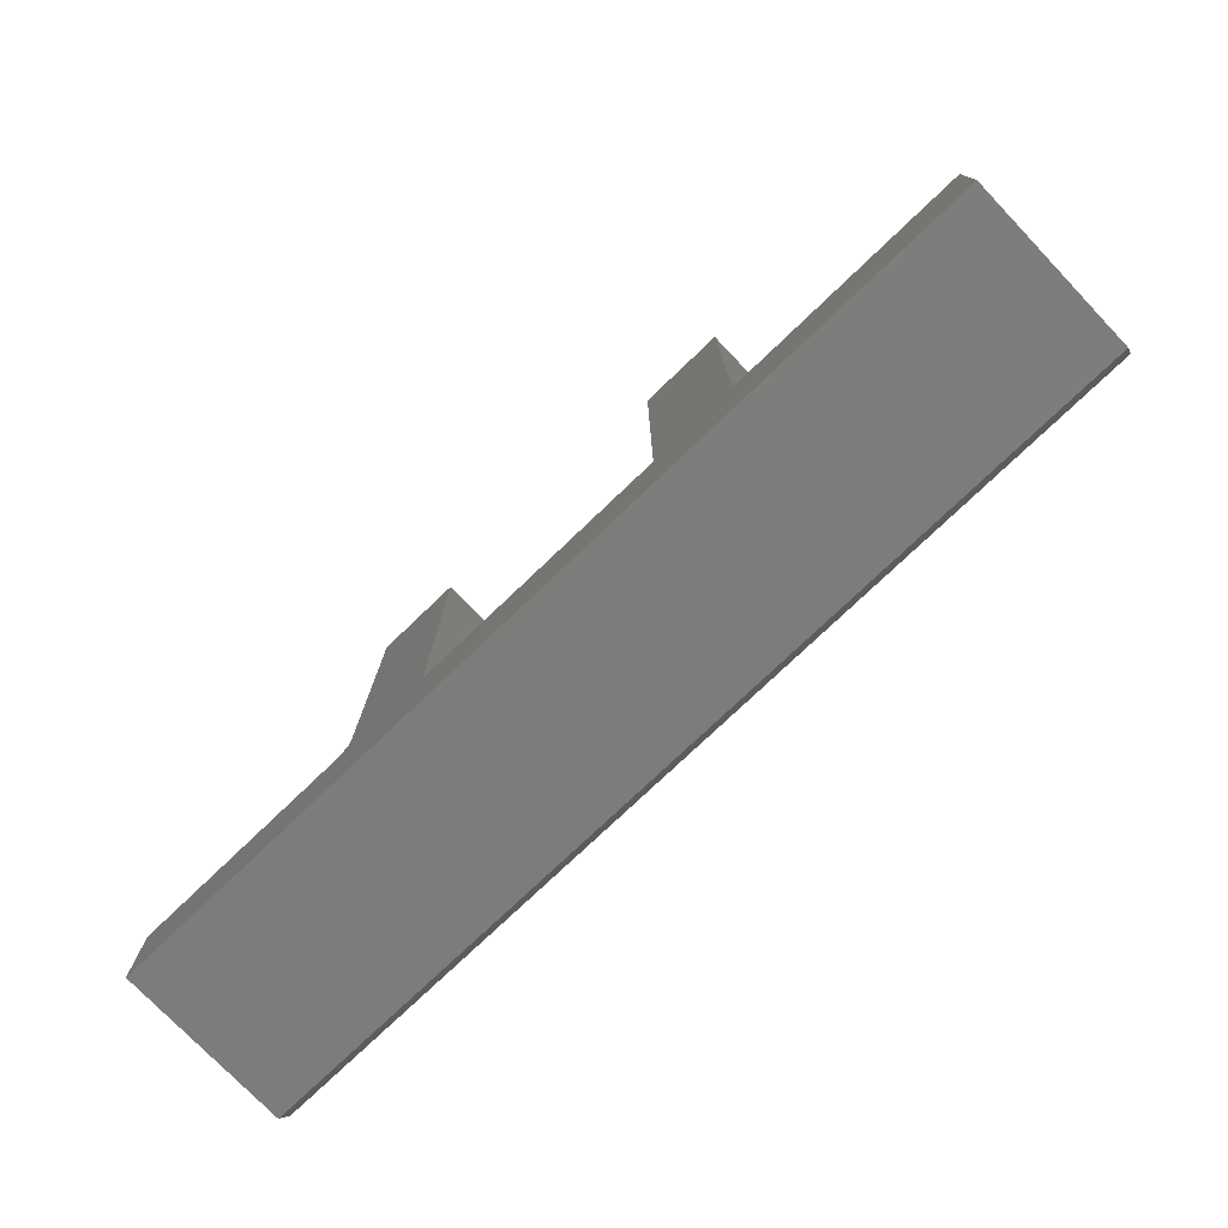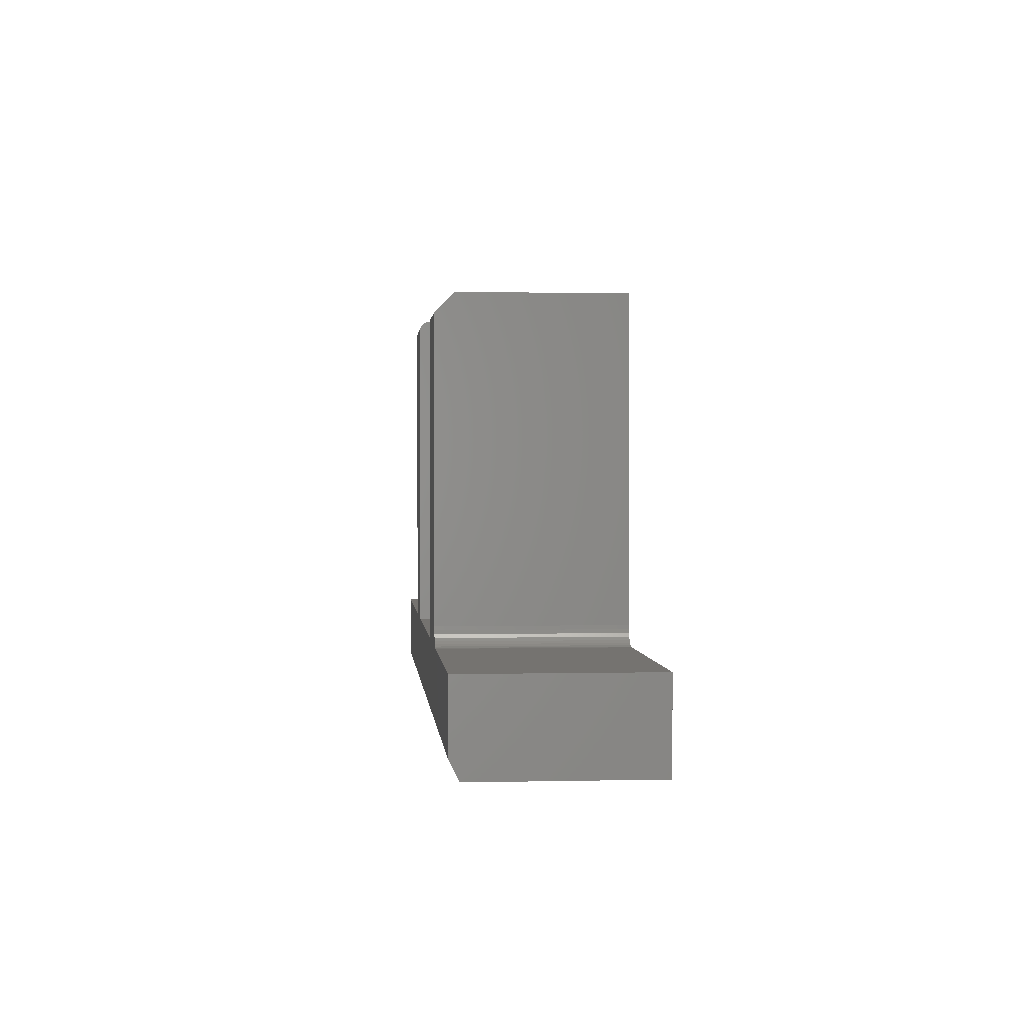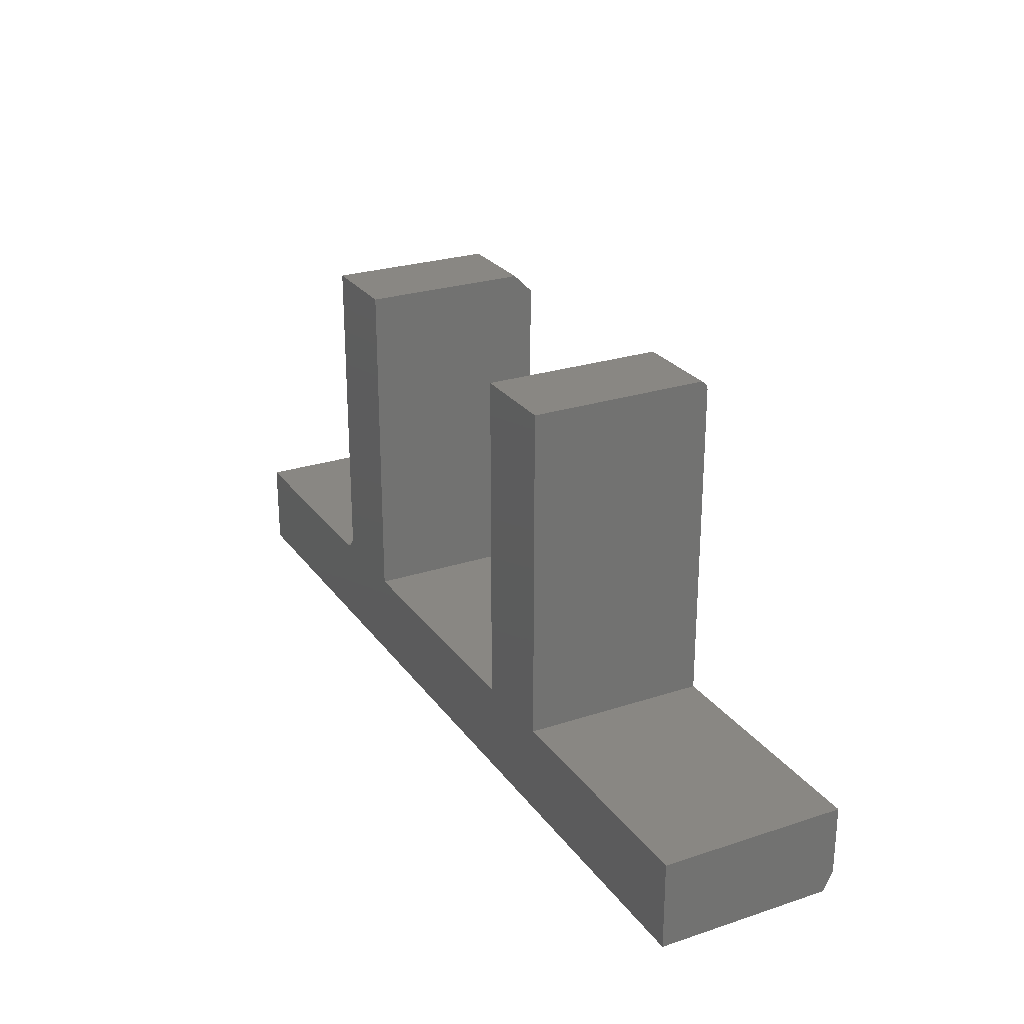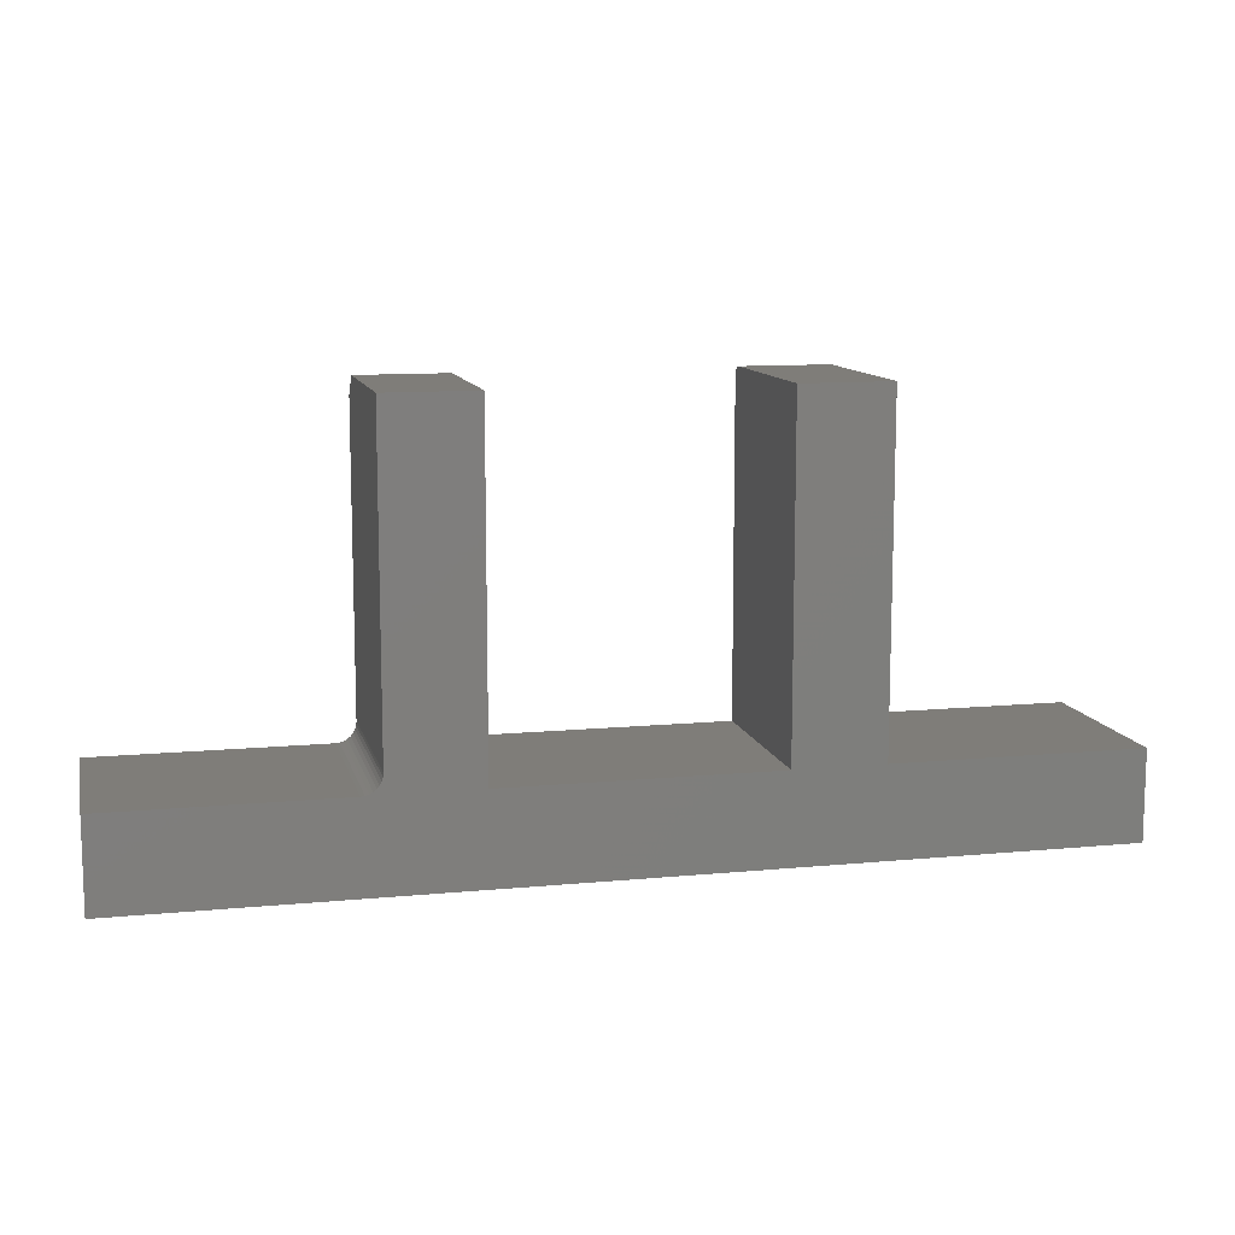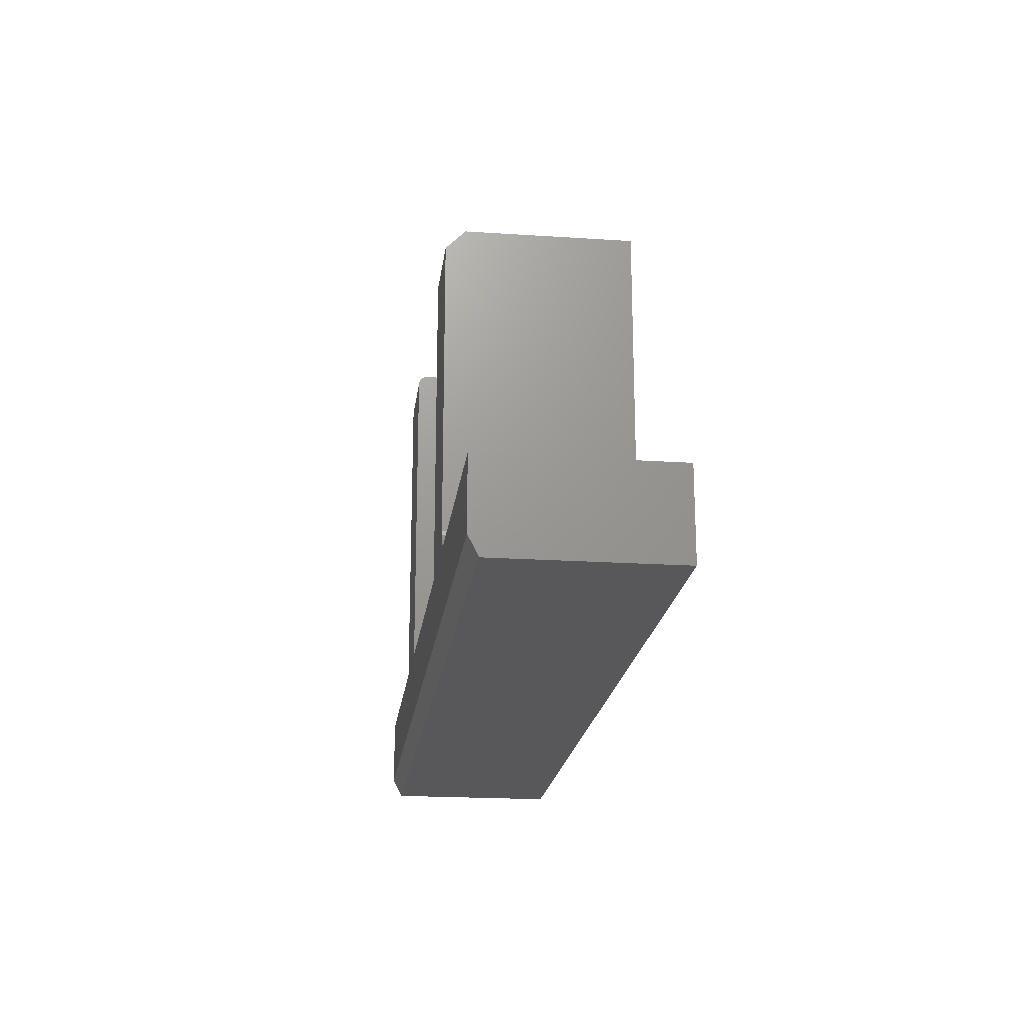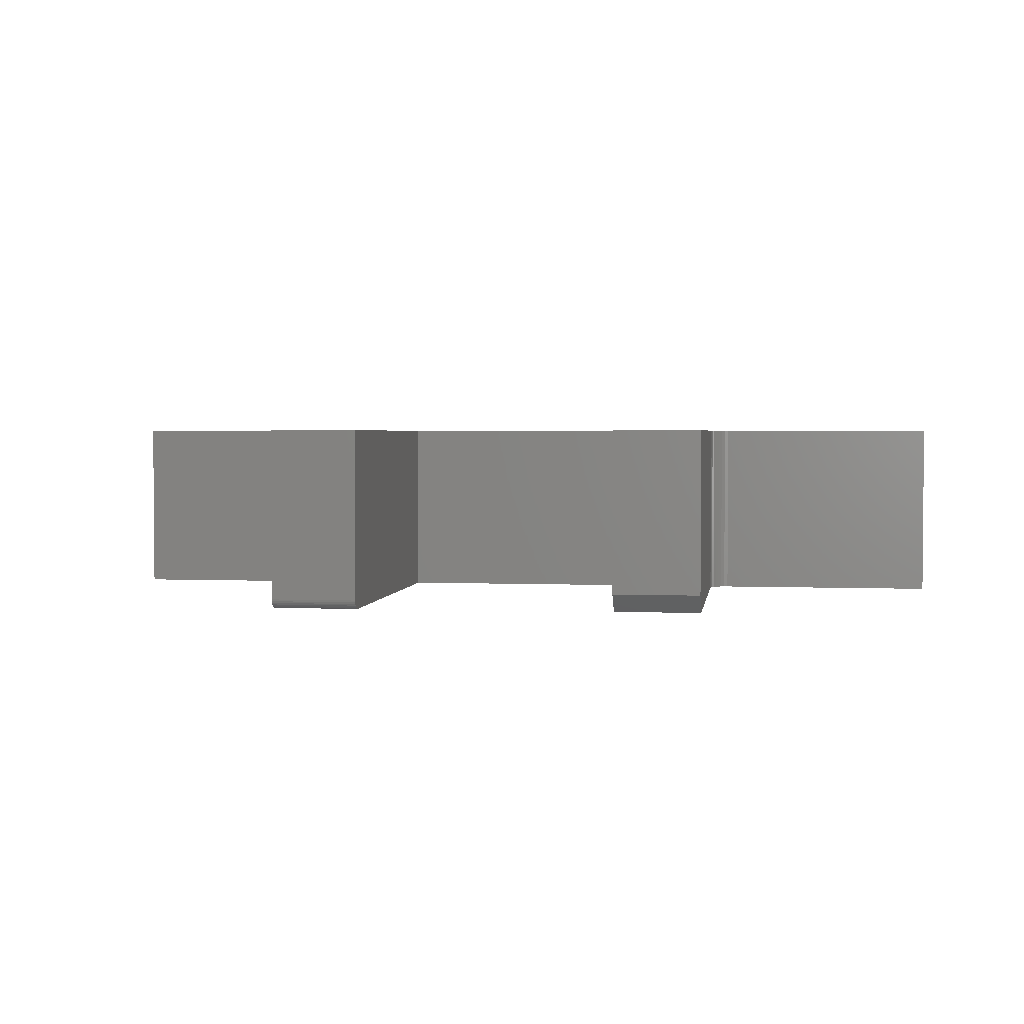
<metadata>
{"format":"stl","ext":"stl","renderer":"f3d","projection":"perspective","resolution":1024,"background":"white","views":[{"elev":-76.1,"azim":43.7,"up":"+Y"},{"elev":1.1,"azim":-94.9,"up":"+Y"},{"elev":25.7,"azim":62.4,"up":"+Y"},{"elev":11.1,"azim":-13.3,"up":"+Y"},{"elev":-20.1,"azim":-96.9,"up":"+Y"},{"elev":2.6,"azim":-171.8,"up":"+Z"}]}
</metadata>
<code>
# stl→obj: 60 verts, 116 faces
v 0.1974 0.08668 0
v 0.1974 0.08668 0.1484
v 0.1974 0.3238 0
v 0.1974 0.3395 0.1484
v 0.1974 0.3395 0.01562
v 0.1817 0.07105 0.1484
v 0.1817 0.07105 0
v 0 0.07105 0.1484
v 0 0.07105 0
v 0.2684 0.07105 0
v 0.75 0.01562 0
v 0.1848 0.07135 0
v 0.1877 0.07224 0
v 0.1904 0.07369 0
v 0.1928 0.07563 0
v 0.1947 0.078 0
v 0.1962 0.0807 0
v 0.1971 0.08363 0
v 0.2684 0.3238 0
v 0 0.01562 0
v 0.4816 0.07105 0
v 0.5526 0.07105 0
v 0.75 0.07105 0
v 0.4816 0.3317 0
v 0.5526 0.3317 0
v 0.2684 0.07105 0.1484
v 0.2684 0.3395 0.1484
v 0.1971 0.08363 0.1484
v 0.1962 0.0807 0.1484
v 0.1947 0.078 0.1484
v 0.1928 0.07563 0.1484
v 0.1904 0.07369 0.1484
v 0.1877 0.07224 0.1484
v 0.1848 0.07135 0.1484
v 0.75 0 0.1484
v 0 0 0.1484
v 0.75 0.07105 0.1484
v 0.5526 0.07105 0.1484
v 0.4816 0.07105 0.1484
v 0.4816 0.3395 0.1484
v 0.5526 0.3395 0.1484
v 0.2684 0.3395 0.01562
v 0.4816 0.3382 0.003472
v 0.4816 0.3395 0.007812
v 0.4816 0.3393 0.006288
v 0.4816 0.3389 0.004823
v 0.4816 0.3372 0.002288
v 0.4816 0.336 0.001317
v 0.4816 0.3347 0.0005947
v 0.4816 0.3332 0.0001501
v 0.5526 0.3395 0.007812
v 0.5526 0.3332 0.0001501
v 0.5526 0.3347 0.0005947
v 0.5526 0.336 0.001317
v 0.5526 0.3372 0.002288
v 0.5526 0.3382 0.003472
v 0.5526 0.3389 0.004823
v 0.5526 0.3393 0.006288
v 0 0 0.007812
v 0.75 0 0.007812
f 1 2 3
f 3 2 4
f 3 4 5
f 6 7 8
f 8 7 9
f 10 11 12
f 10 12 13
f 10 13 14
f 10 14 15
f 10 15 16
f 10 16 17
f 10 17 18
f 10 18 1
f 10 1 3
f 10 3 19
f 11 20 9
f 11 9 7
f 11 7 12
f 11 10 21
f 11 21 22
f 11 22 23
f 21 24 22
f 22 24 25
f 26 27 4
f 26 4 2
f 26 2 28
f 26 28 29
f 26 29 30
f 26 30 31
f 26 31 32
f 26 32 33
f 26 33 34
f 26 34 35
f 35 34 6
f 35 6 8
f 35 8 36
f 35 37 38
f 35 38 39
f 35 39 26
f 39 38 40
f 40 38 41
f 15 30 16
f 16 30 29
f 16 29 17
f 17 29 28
f 17 28 18
f 18 28 2
f 18 2 1
f 30 15 31
f 31 15 14
f 31 14 32
f 32 14 13
f 32 13 33
f 33 13 12
f 33 12 34
f 34 12 7
f 34 7 6
f 27 42 4
f 4 42 5
f 26 10 27
f 27 10 19
f 27 19 42
f 42 19 5
f 5 19 3
f 43 40 44
f 43 44 45
f 43 45 46
f 39 40 43
f 39 43 47
f 39 47 48
f 39 48 49
f 39 49 50
f 39 50 24
f 39 24 21
f 41 51 40
f 40 51 44
f 25 38 22
f 52 53 54
f 52 54 55
f 52 55 56
f 52 56 57
f 52 57 58
f 52 58 51
f 41 38 25
f 41 25 52
f 41 52 51
f 25 24 52
f 52 24 50
f 52 50 53
f 53 50 49
f 53 49 54
f 54 49 48
f 54 48 55
f 55 48 47
f 55 47 56
f 56 47 43
f 56 43 57
f 57 43 46
f 57 46 58
f 58 46 45
f 58 45 51
f 51 45 44
f 36 8 59
f 59 8 9
f 59 9 20
f 37 35 23
f 23 35 60
f 23 60 11
f 36 59 35
f 35 59 60
f 59 20 60
f 60 20 11
f 39 21 26
f 26 21 10
f 37 23 38
f 38 23 22

</code>
